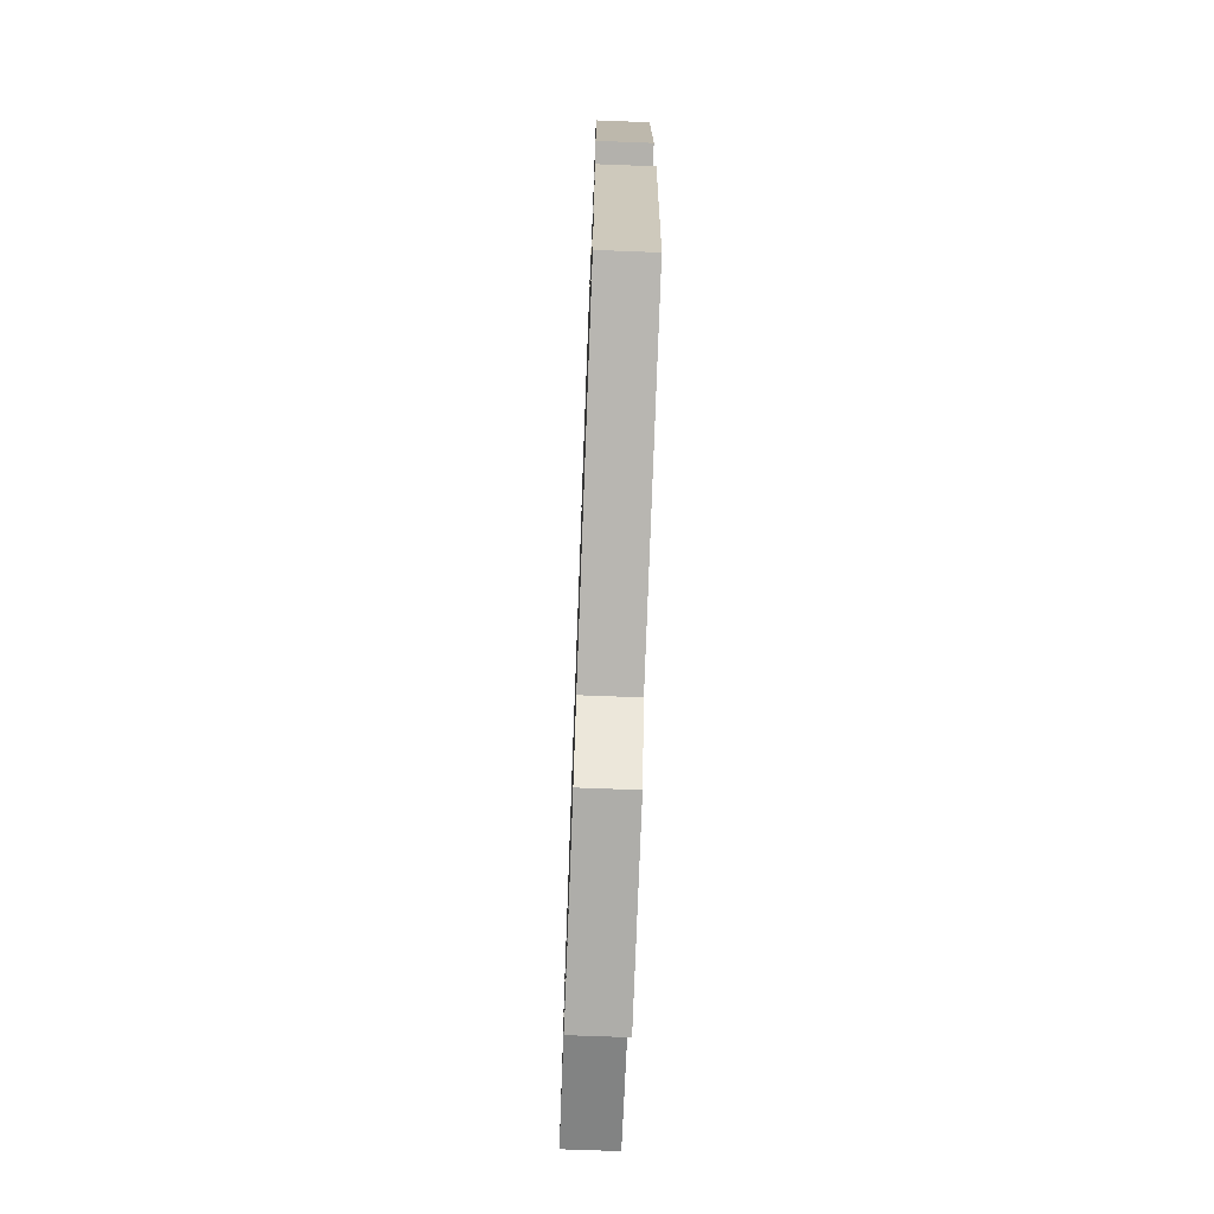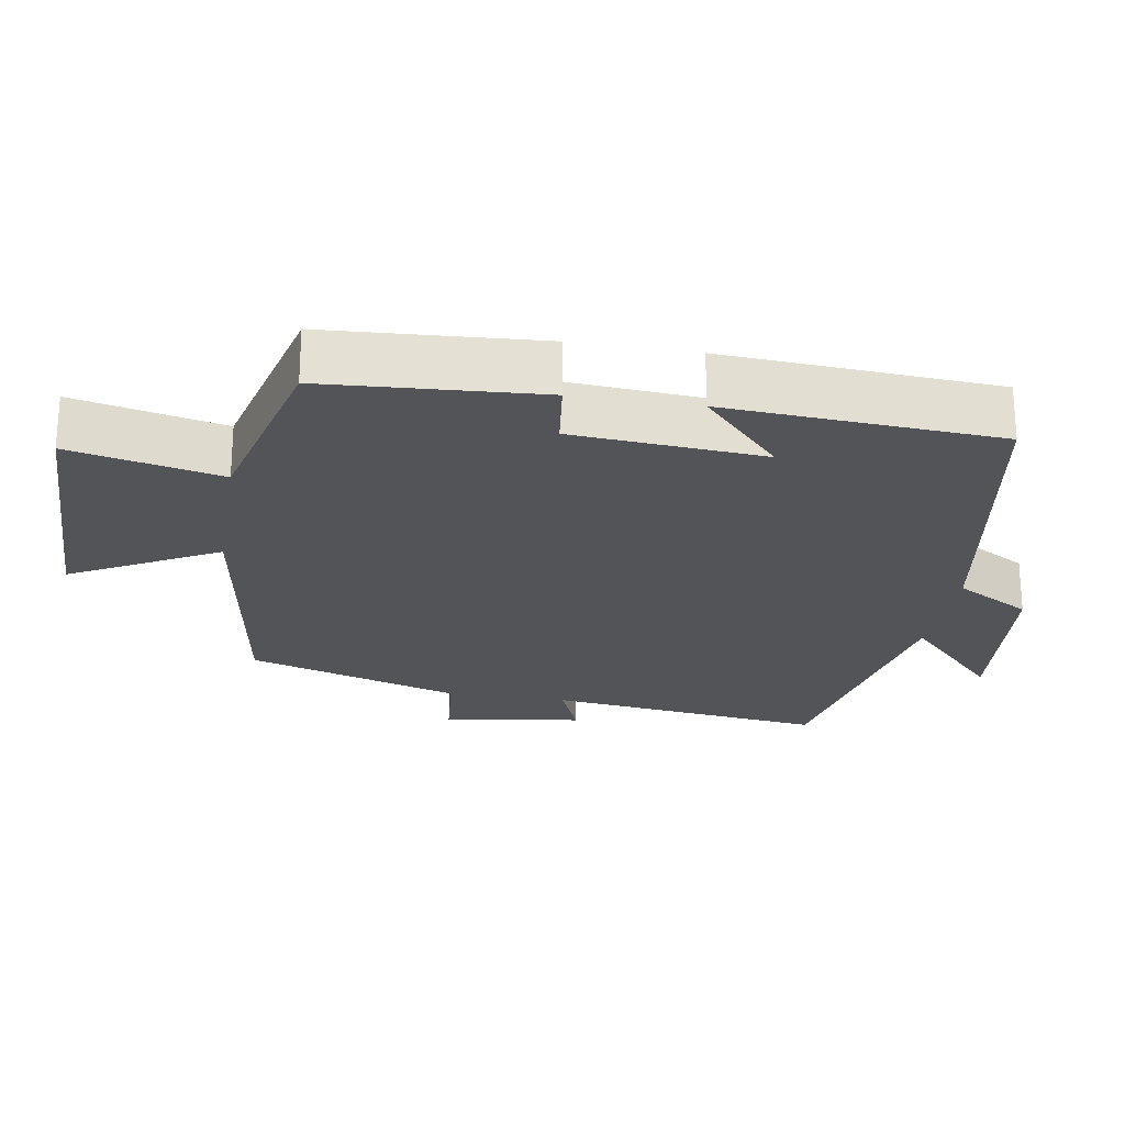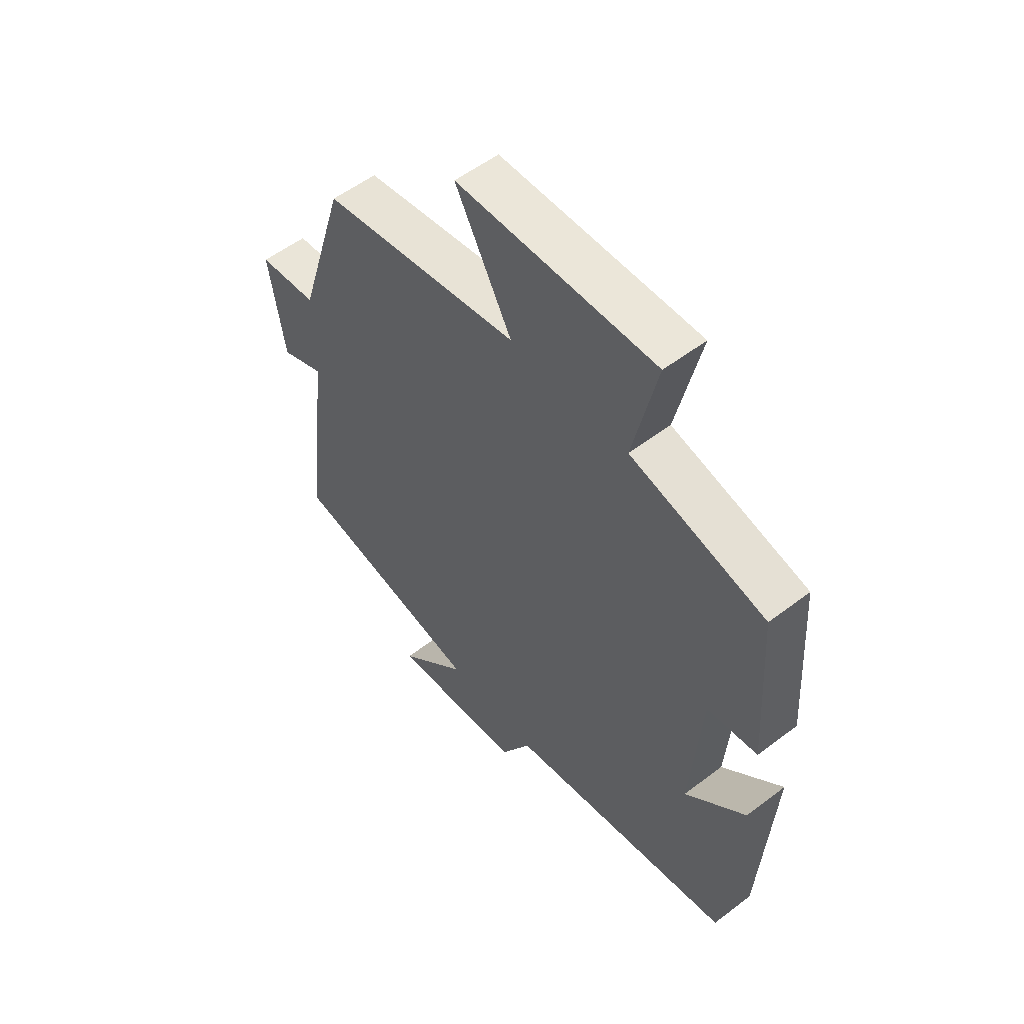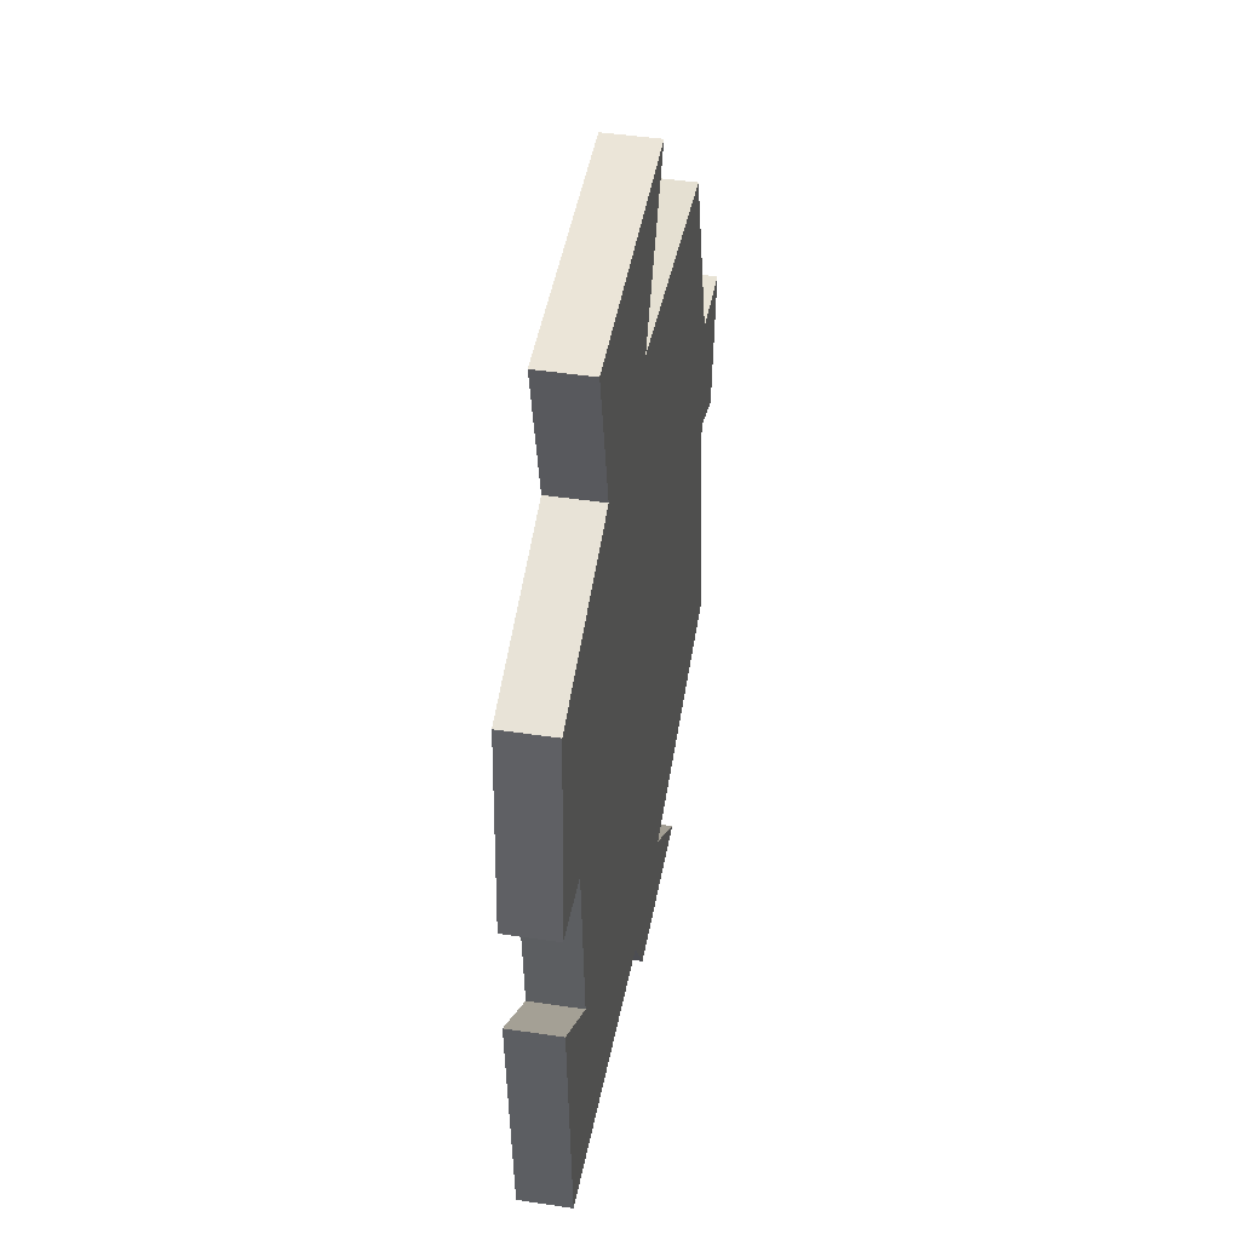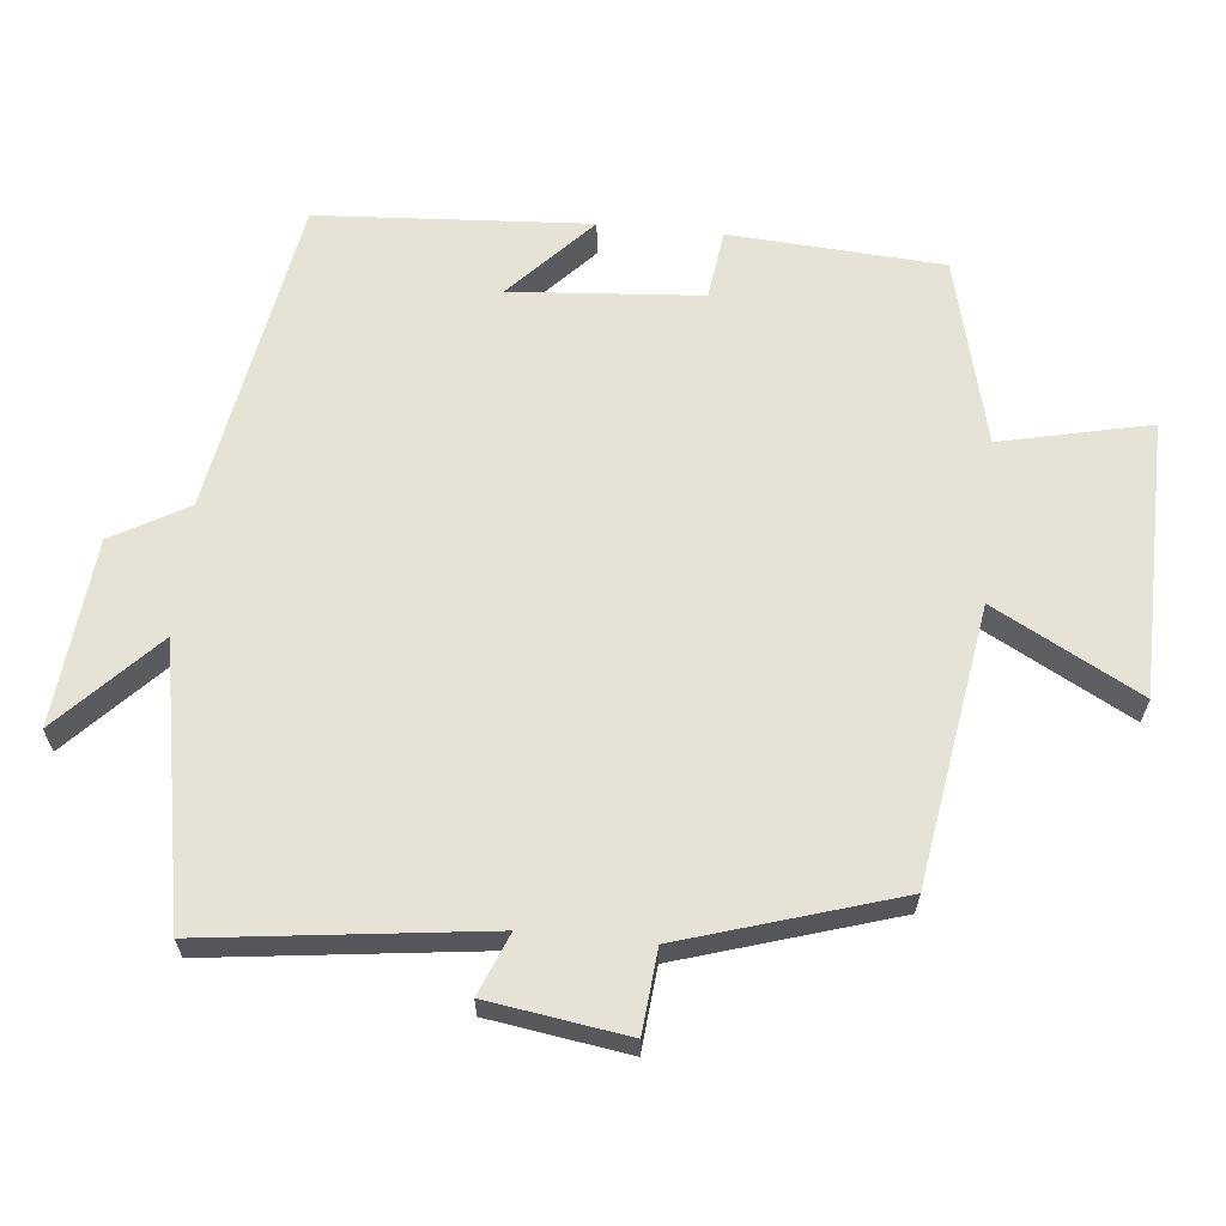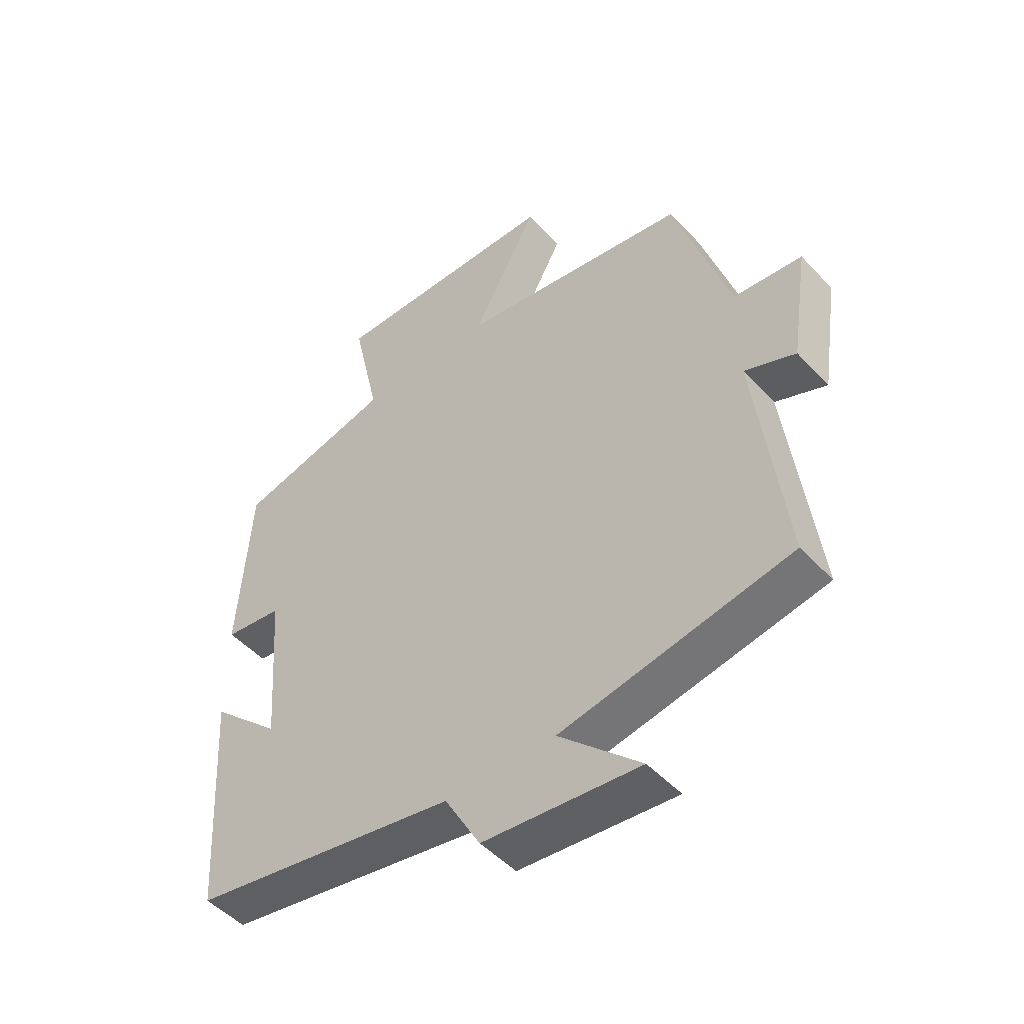
<metadata>
{"format":"obj","ext":"obj","renderer":"f3d","projection":"perspective","resolution":1024,"background":"white","views":[{"elev":-71.5,"azim":87.8,"up":"+Z"},{"elev":-23.4,"azim":80.5,"up":"+Y"},{"elev":54.9,"azim":51.1,"up":"+Z"},{"elev":46.3,"azim":99.7,"up":"+Z"},{"elev":63.6,"azim":-84.4,"up":"+Y"},{"elev":-49.2,"azim":-139.2,"up":"+Z"}]}
</metadata>
<code>
v 0.476 0.07 -0.421
v 0.025 0.07 -0.5
v -0.035 0.07 -0.606
v -0.299 0.07 -0.632
v -0.161 0.07 -0.5
v -0.548 0.07 -0.428
v -0.5 0.07 -0.035
v -0.586 0.07 -0.07
v -0.616 0.07 0.126
v -0.5 0.07 0.137
v -0.407 0.07 0.438
v -0.017 0.07 0.5
v -0.128 0.07 0.705
v 0.262 0.07 0.711
v 0.215 0.07 0.5
v 0.48 0.07 0.434
v 0.5 0.07 0.133
v 0.401 0.07 0.12
v 0.381 0.07 -0.148
v 0.5 0.07 -0.037
v 0.476 0 -0.421
v 0.025 0 -0.5
v -0.035 0 -0.606
v -0.299 0 -0.632
v -0.161 0 -0.5
v -0.548 0 -0.428
v -0.5 0 -0.035
v -0.586 0 -0.07
v -0.616 0 0.126
v -0.5 0 0.137
v -0.407 0 0.438
v -0.017 0 0.5
v -0.128 0 0.705
v 0.262 0 0.711
v 0.215 0 0.5
v 0.48 0 0.434
v 0.5 0 0.133
v 0.401 0 0.12
v 0.381 0 -0.148
v 0.5 0 -0.037
f 19 20 1 2
f 18 19 2
f 15 16 17 18
f 15 18 2
f 12 13 14 15
f 10 11 12 15
f 10 15 2 3
f 7 8 9 10
f 7 10 3
f 5 6 7
f 5 7 3
f 3 4 5
f 22 21 40 39
f 22 39 38
f 38 37 36 35
f 22 38 35
f 35 34 33 32
f 35 32 31 30
f 23 22 35 30
f 30 29 28 27
f 23 30 27
f 27 26 25
f 23 27 25
f 25 24 23
f 1 21 22 2
f 2 22 23 3
f 3 23 24 4
f 4 24 25 5
f 5 25 26 6
f 6 26 27 7
f 7 27 28 8
f 8 28 29 9
f 9 29 30 10
f 10 30 31 11
f 11 31 32 12
f 12 32 33 13
f 13 33 34 14
f 14 34 35 15
f 15 35 36 16
f 16 36 37 17
f 17 37 38 18
f 18 38 39 19
f 19 39 40 20
f 20 40 21 1

</code>
